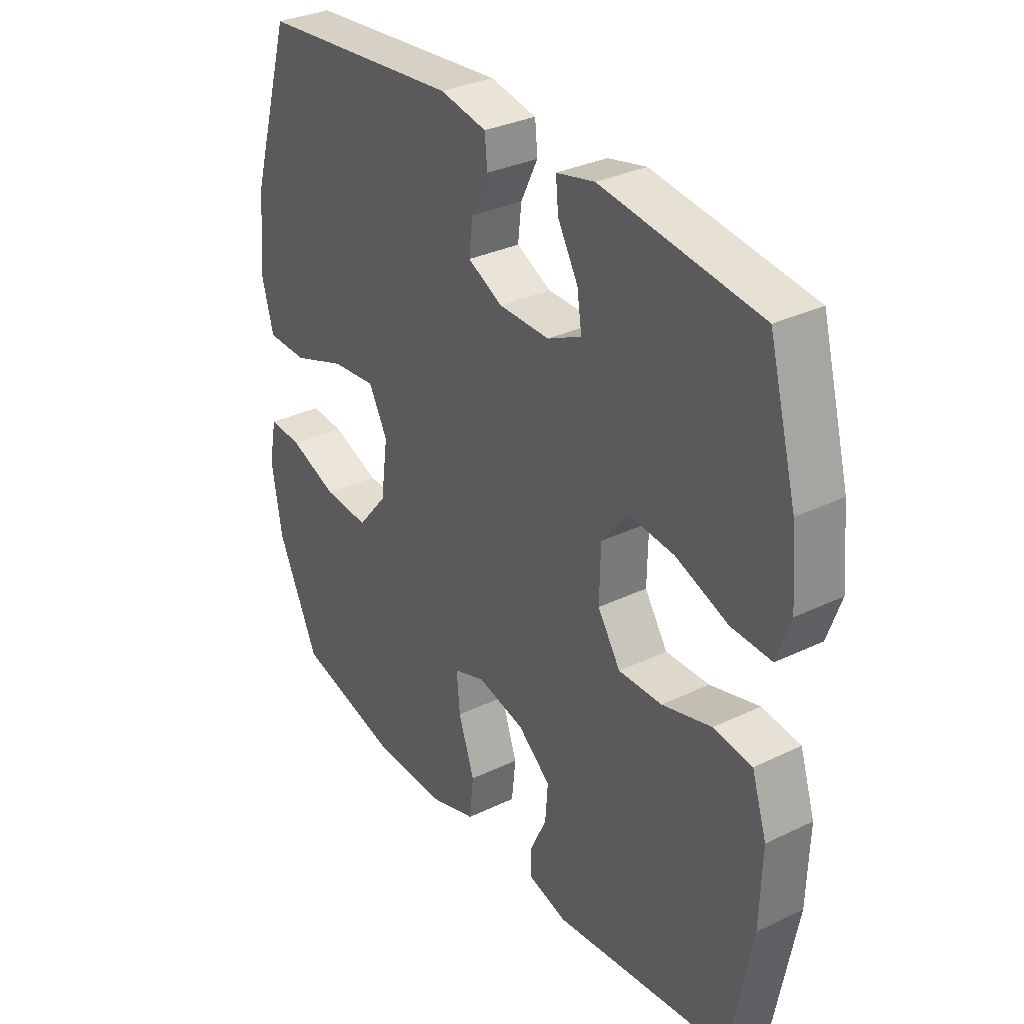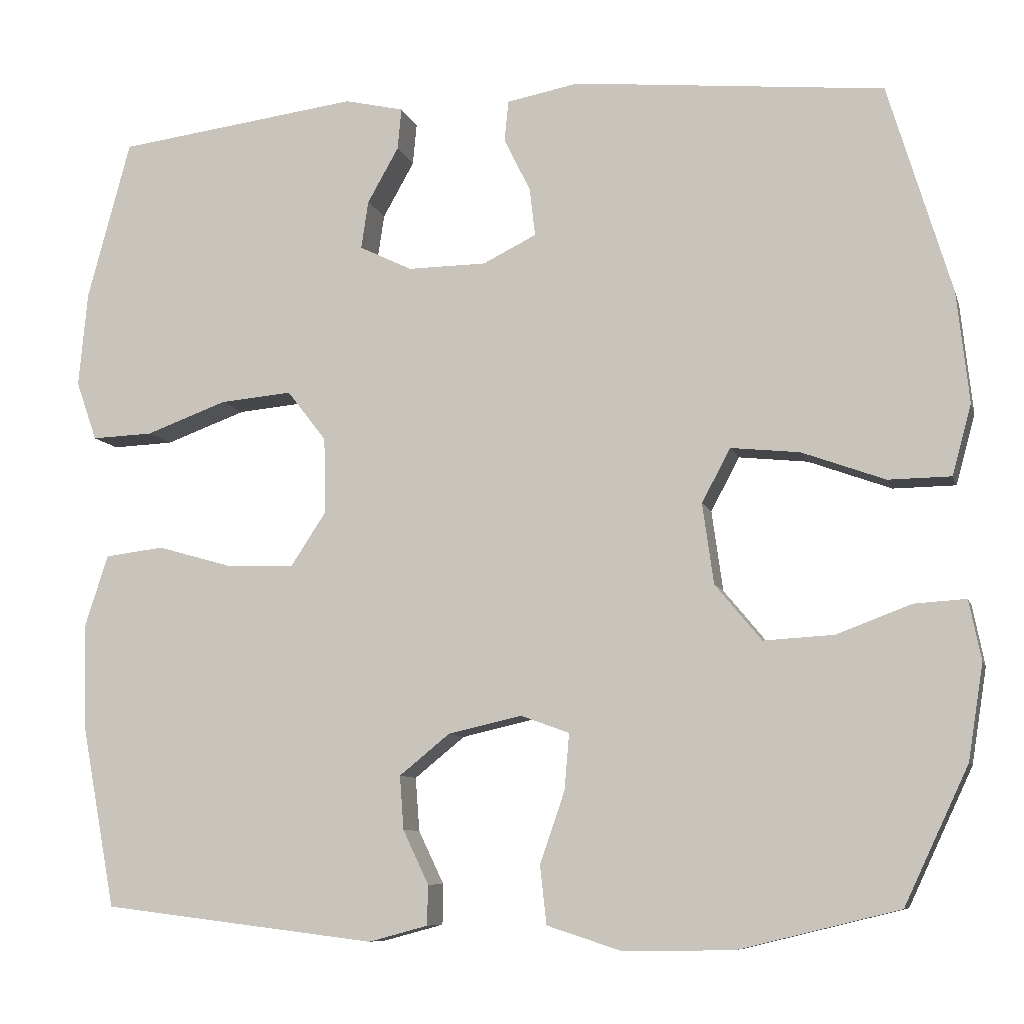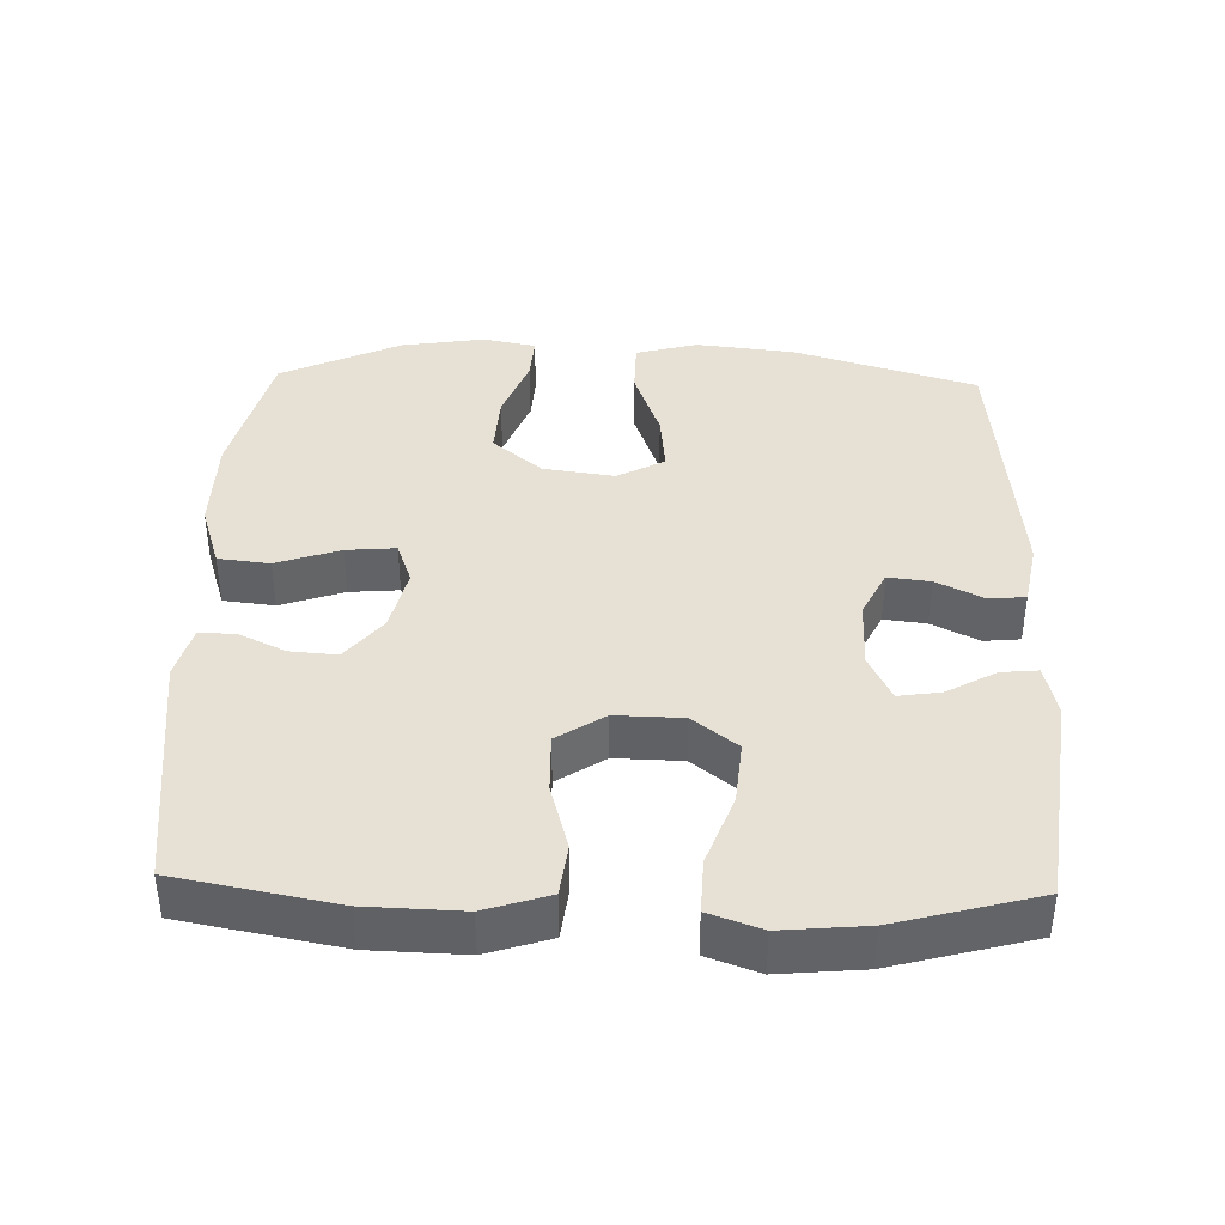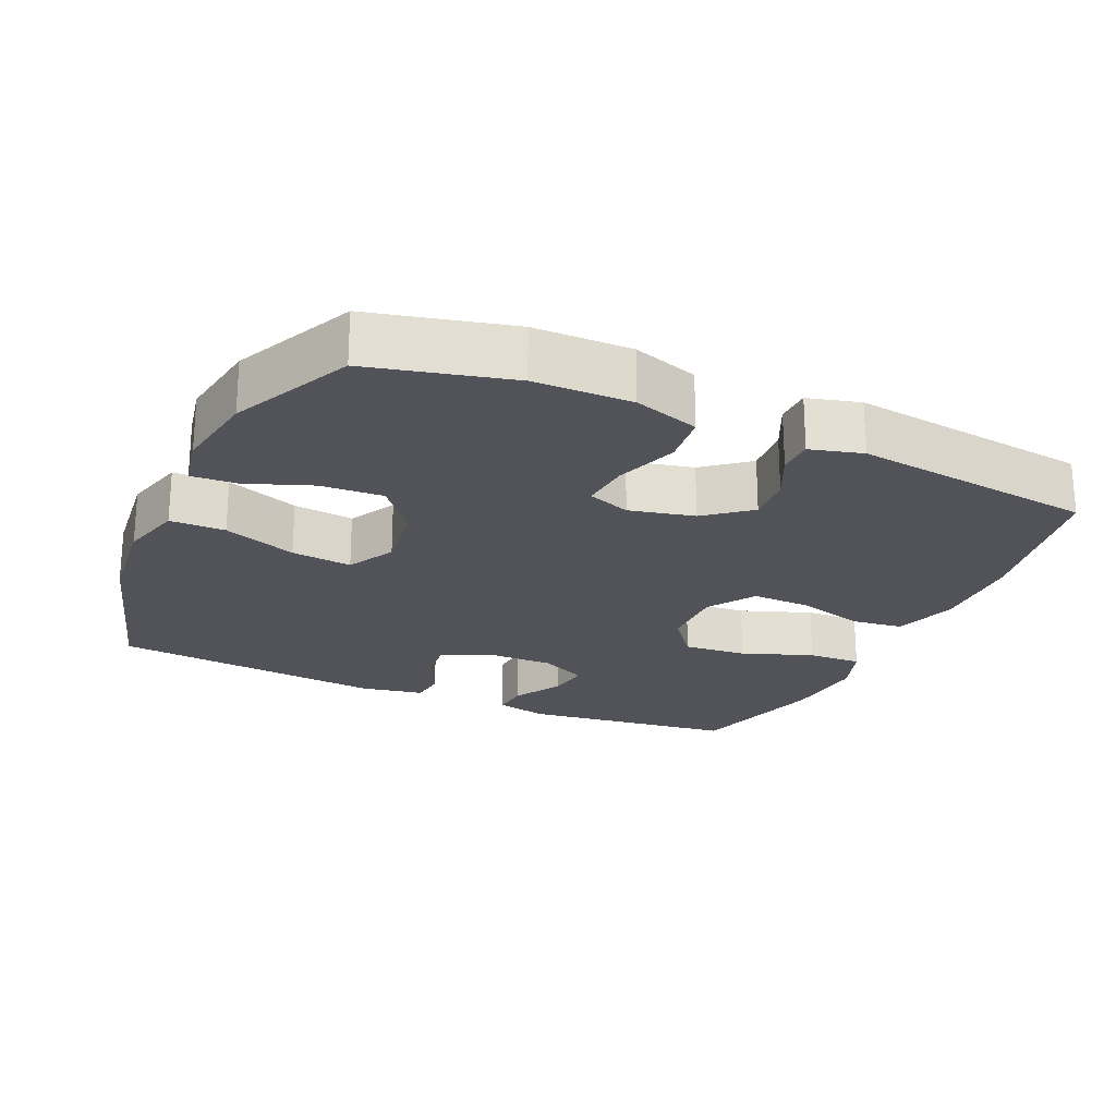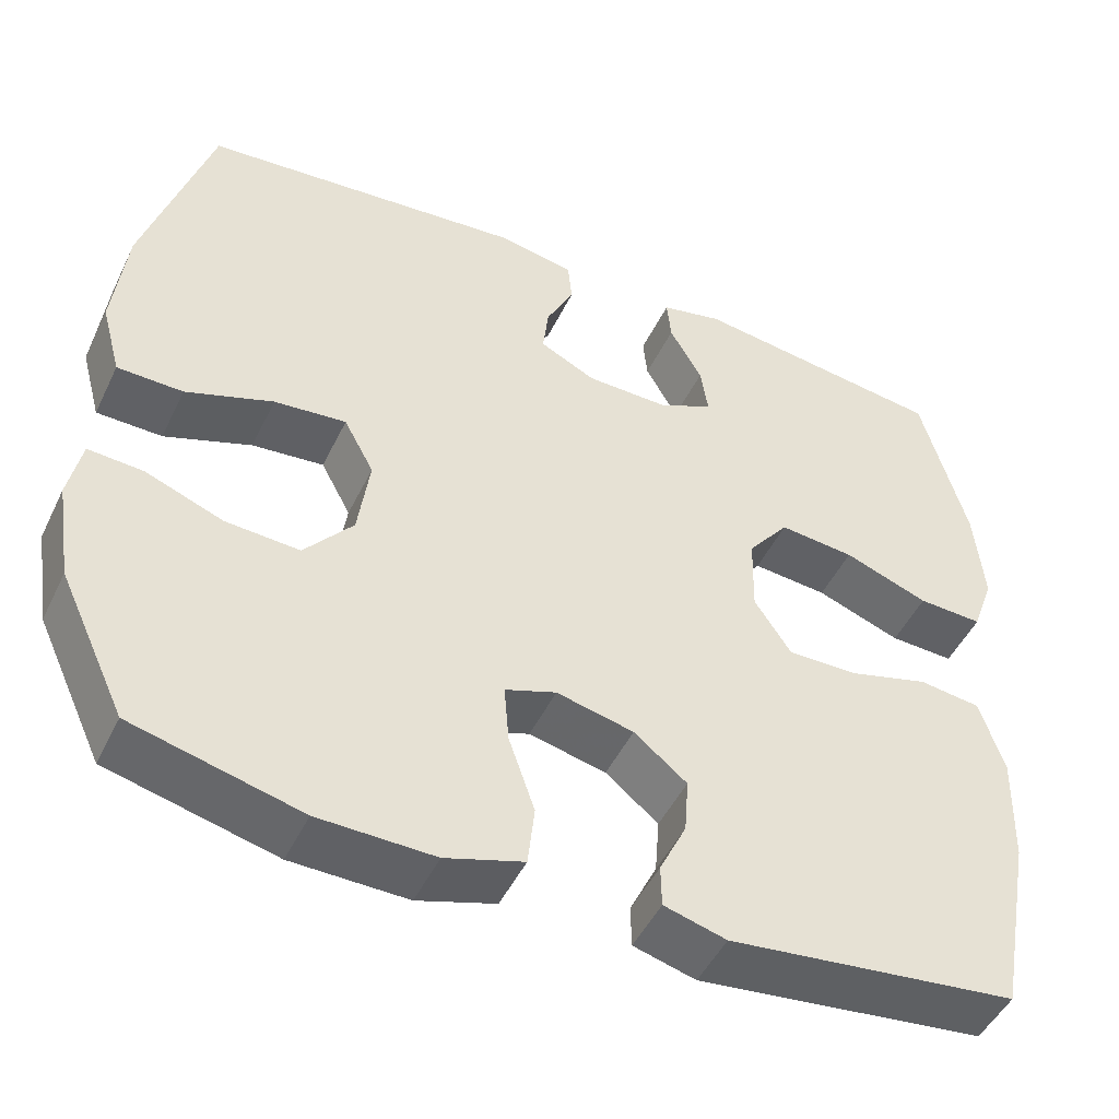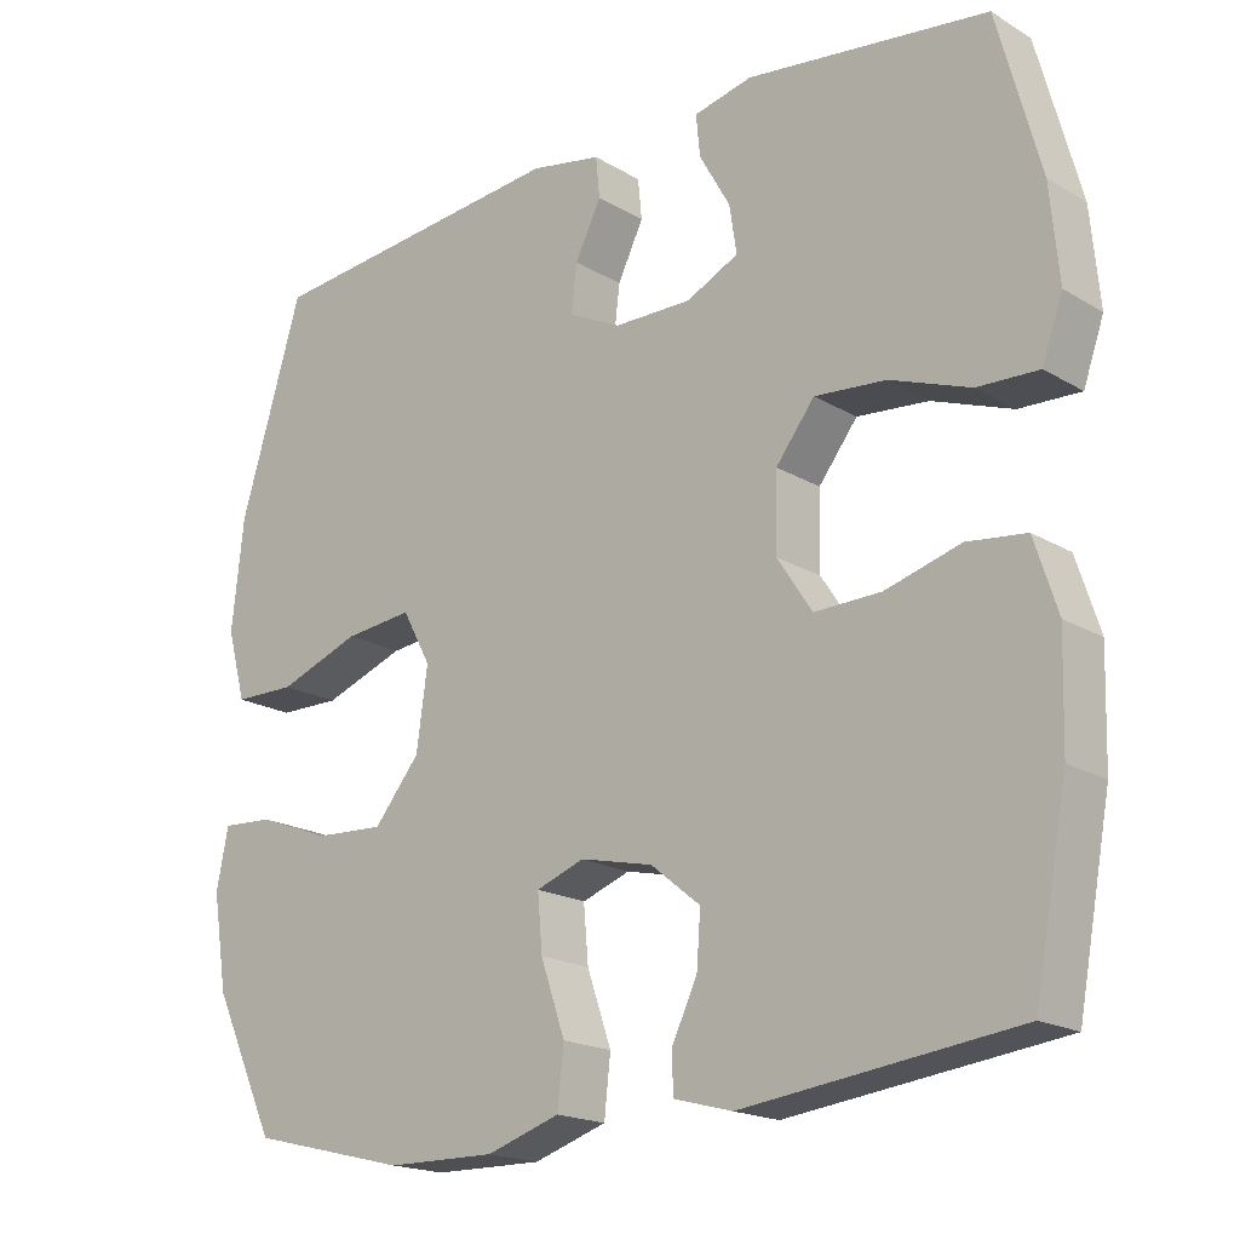
<metadata>
{"format":"obj","ext":"obj","renderer":"f3d","projection":"perspective","resolution":1024,"background":"white","views":[{"elev":32.3,"azim":-123.9,"up":"+Z"},{"elev":-8.5,"azim":14.1,"up":"+Z"},{"elev":39.3,"azim":-88.3,"up":"+Y"},{"elev":-22.6,"azim":155.7,"up":"+Y"},{"elev":-48.3,"azim":154.9,"up":"+Z"},{"elev":-18.7,"azim":-138.5,"up":"+Z"}]}
</metadata>
<code>
v 0.5 0.07 0.5
v 0.579 0.07 0.238
v 0.594 0.07 0.1
v 0.57 0.07 0.012
v 0.492 0.07 0.011
v 0.388 0.07 0.049
v 0.302 0.07 0.058
v 0.266 0.07 -0.009
v 0.28 0.07 -0.11
v 0.338 0.07 -0.18
v 0.426 0.07 -0.175
v 0.519 0.07 -0.14
v 0.584 0.07 -0.136
v 0.599 0.07 -0.211
v 0.58 0.07 -0.33
v 0.5 0.07 -0.5
v 0.3 0.07 -0.549
v 0.162 0.07 -0.551
v 0.069 0.07 -0.521
v 0.061 0.07 -0.448
v 0.092 0.07 -0.358
v 0.098 0.07 -0.288
v 0.037 0.07 -0.266
v -0.055 0.07 -0.287
v -0.118 0.07 -0.338
v -0.113 0.07 -0.405
v -0.081 0.07 -0.472
v -0.082 0.07 -0.522
v -0.156 0.07 -0.542
v -0.5 0.07 -0.5
v -0.542 0.07 -0.275
v -0.546 0.07 -0.14
v -0.517 0.07 -0.05
v -0.443 0.07 -0.041
v -0.348 0.07 -0.068
v -0.264 0.07 -0.07
v -0.22 0.07 -0.003
v -0.222 0.07 0.092
v -0.271 0.07 0.155
v -0.361 0.07 0.147
v -0.462 0.07 0.11
v -0.539 0.07 0.107
v -0.565 0.07 0.181
v -0.554 0.07 0.3
v -0.5 0.07 0.5
v -0.196 0.07 0.539
v -0.122 0.07 0.522
v -0.127 0.07 0.47
v -0.166 0.07 0.401
v -0.175 0.07 0.341
v -0.109 0.07 0.309
v -0.011 0.07 0.31
v 0.056 0.07 0.343
v 0.049 0.07 0.403
v 0.016 0.07 0.47
v 0.021 0.07 0.521
v 0.111 0.07 0.538
v 0.5 0 0.5
v 0.579 0 0.238
v 0.594 0 0.1
v 0.57 0 0.012
v 0.492 0 0.011
v 0.388 0 0.049
v 0.302 0 0.058
v 0.266 0 -0.009
v 0.28 0 -0.11
v 0.338 0 -0.18
v 0.426 0 -0.175
v 0.519 0 -0.14
v 0.584 0 -0.136
v 0.599 0 -0.211
v 0.58 0 -0.33
v 0.5 0 -0.5
v 0.3 0 -0.549
v 0.162 0 -0.551
v 0.069 0 -0.521
v 0.061 0 -0.448
v 0.092 0 -0.358
v 0.098 0 -0.288
v 0.037 0 -0.266
v -0.055 0 -0.287
v -0.118 0 -0.338
v -0.113 0 -0.405
v -0.081 0 -0.472
v -0.082 0 -0.522
v -0.156 0 -0.542
v -0.5 0 -0.5
v -0.542 0 -0.275
v -0.546 0 -0.14
v -0.517 0 -0.05
v -0.443 0 -0.041
v -0.348 0 -0.068
v -0.264 0 -0.07
v -0.22 0 -0.003
v -0.222 0 0.092
v -0.271 0 0.155
v -0.361 0 0.147
v -0.462 0 0.11
v -0.539 0 0.107
v -0.565 0 0.181
v -0.554 0 0.3
v -0.5 0 0.5
v -0.196 0 0.539
v -0.122 0 0.522
v -0.127 0 0.47
v -0.166 0 0.401
v -0.175 0 0.341
v -0.109 0 0.309
v -0.011 0 0.31
v 0.056 0 0.343
v 0.049 0 0.403
v 0.016 0 0.47
v 0.021 0 0.521
v 0.111 0 0.538
f 54 55 56 57
f 53 54 57 1
f 52 53 1 2
f 51 52 2 3
f 46 47 48 49
f 46 49 50
f 45 46 50
f 44 45 50
f 43 44 50 51
f 40 41 42 43
f 39 40 43 51
f 32 33 34 35
f 32 35 36
f 31 32 36
f 30 31 36
f 29 30 36 37
f 26 27 28 29
f 25 26 29 37
f 18 19 20 21
f 18 21 22
f 17 18 22
f 16 17 22
f 15 16 22
f 14 15 22 23
f 11 12 13 14
f 10 11 14 23
f 3 4 5 6
f 3 6 7
f 38 39 51 3
f 24 25 37 38
f 9 10 23 24
f 8 9 24 38
f 7 8 38
f 3 7 38
f 114 113 112 111
f 58 114 111 110
f 59 58 110 109
f 60 59 109 108
f 106 105 104 103
f 107 106 103
f 107 103 102
f 107 102 101
f 108 107 101 100
f 100 99 98 97
f 108 100 97 96
f 92 91 90 89
f 93 92 89
f 93 89 88
f 93 88 87
f 94 93 87 86
f 86 85 84 83
f 94 86 83 82
f 78 77 76 75
f 79 78 75
f 79 75 74
f 79 74 73
f 79 73 72
f 80 79 72 71
f 71 70 69 68
f 80 71 68 67
f 63 62 61 60
f 64 63 60
f 60 108 96 95
f 95 94 82 81
f 81 80 67 66
f 95 81 66 65
f 95 65 64
f 95 64 60
f 1 58 59 2
f 2 59 60 3
f 3 60 61 4
f 4 61 62 5
f 5 62 63 6
f 6 63 64 7
f 7 64 65 8
f 8 65 66 9
f 9 66 67 10
f 10 67 68 11
f 11 68 69 12
f 12 69 70 13
f 13 70 71 14
f 14 71 72 15
f 15 72 73 16
f 16 73 74 17
f 17 74 75 18
f 18 75 76 19
f 19 76 77 20
f 20 77 78 21
f 21 78 79 22
f 22 79 80 23
f 23 80 81 24
f 24 81 82 25
f 25 82 83 26
f 26 83 84 27
f 27 84 85 28
f 28 85 86 29
f 29 86 87 30
f 30 87 88 31
f 31 88 89 32
f 32 89 90 33
f 33 90 91 34
f 34 91 92 35
f 35 92 93 36
f 36 93 94 37
f 37 94 95 38
f 38 95 96 39
f 39 96 97 40
f 40 97 98 41
f 41 98 99 42
f 42 99 100 43
f 43 100 101 44
f 44 101 102 45
f 45 102 103 46
f 46 103 104 47
f 47 104 105 48
f 48 105 106 49
f 49 106 107 50
f 50 107 108 51
f 51 108 109 52
f 52 109 110 53
f 53 110 111 54
f 54 111 112 55
f 55 112 113 56
f 56 113 114 57
f 57 114 58 1

</code>
